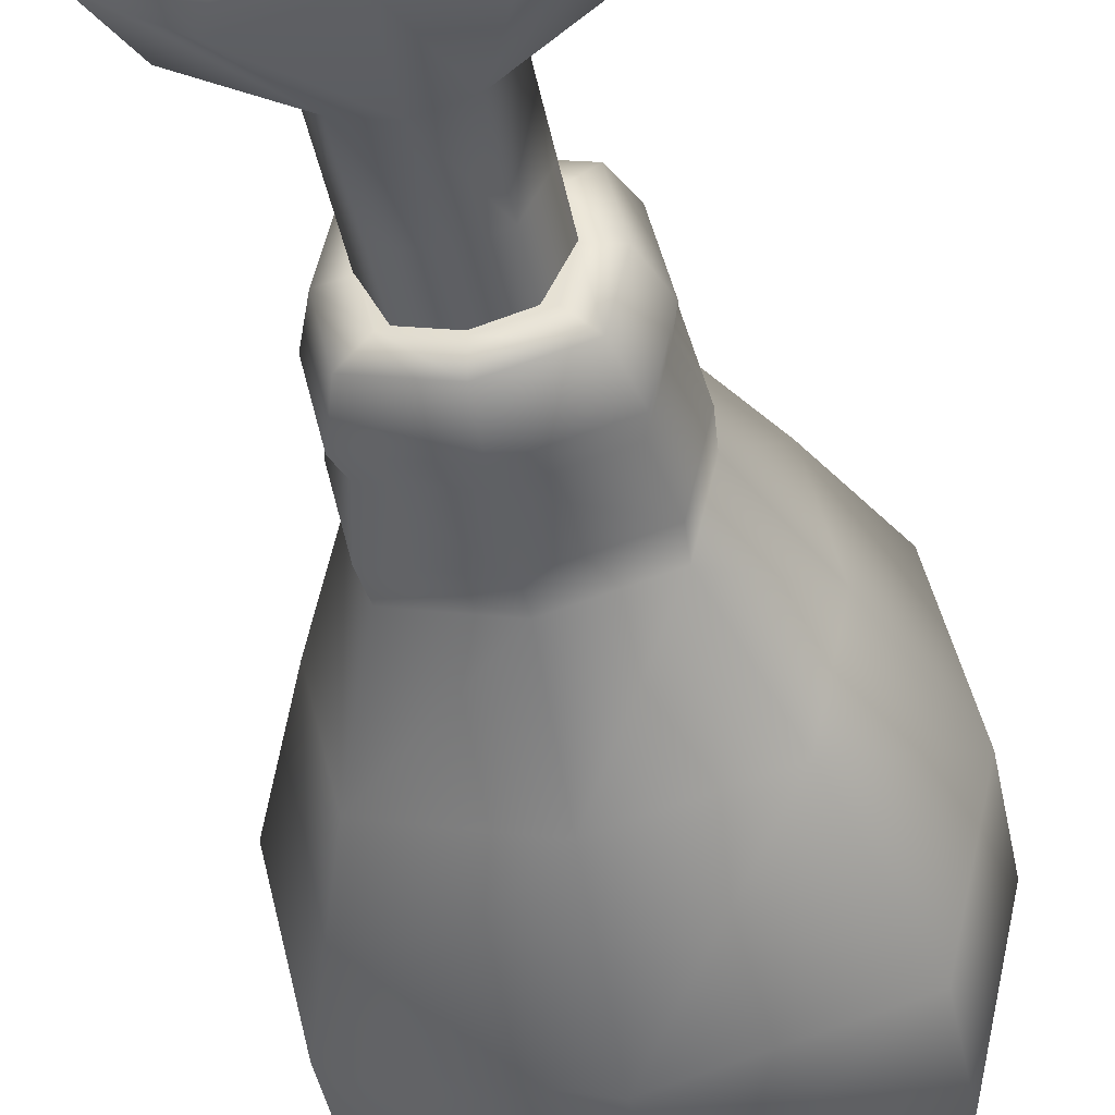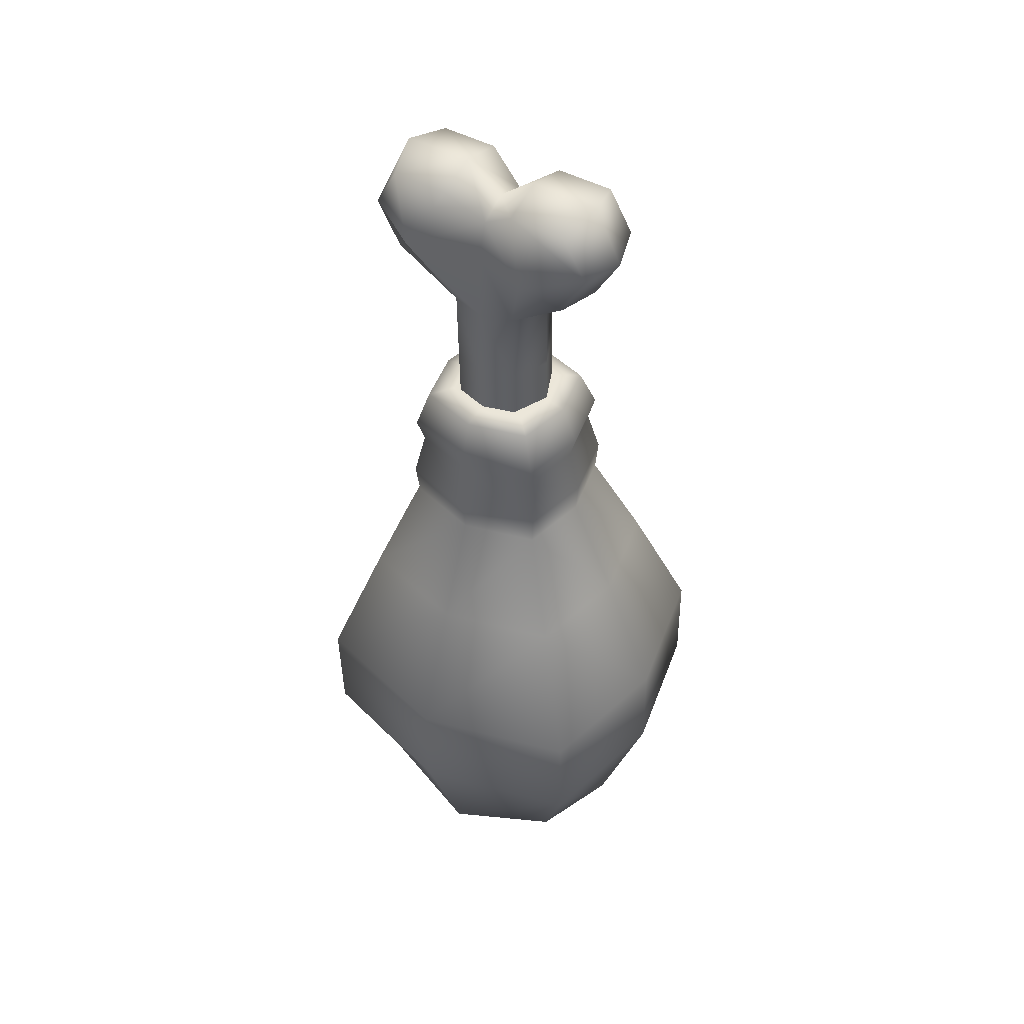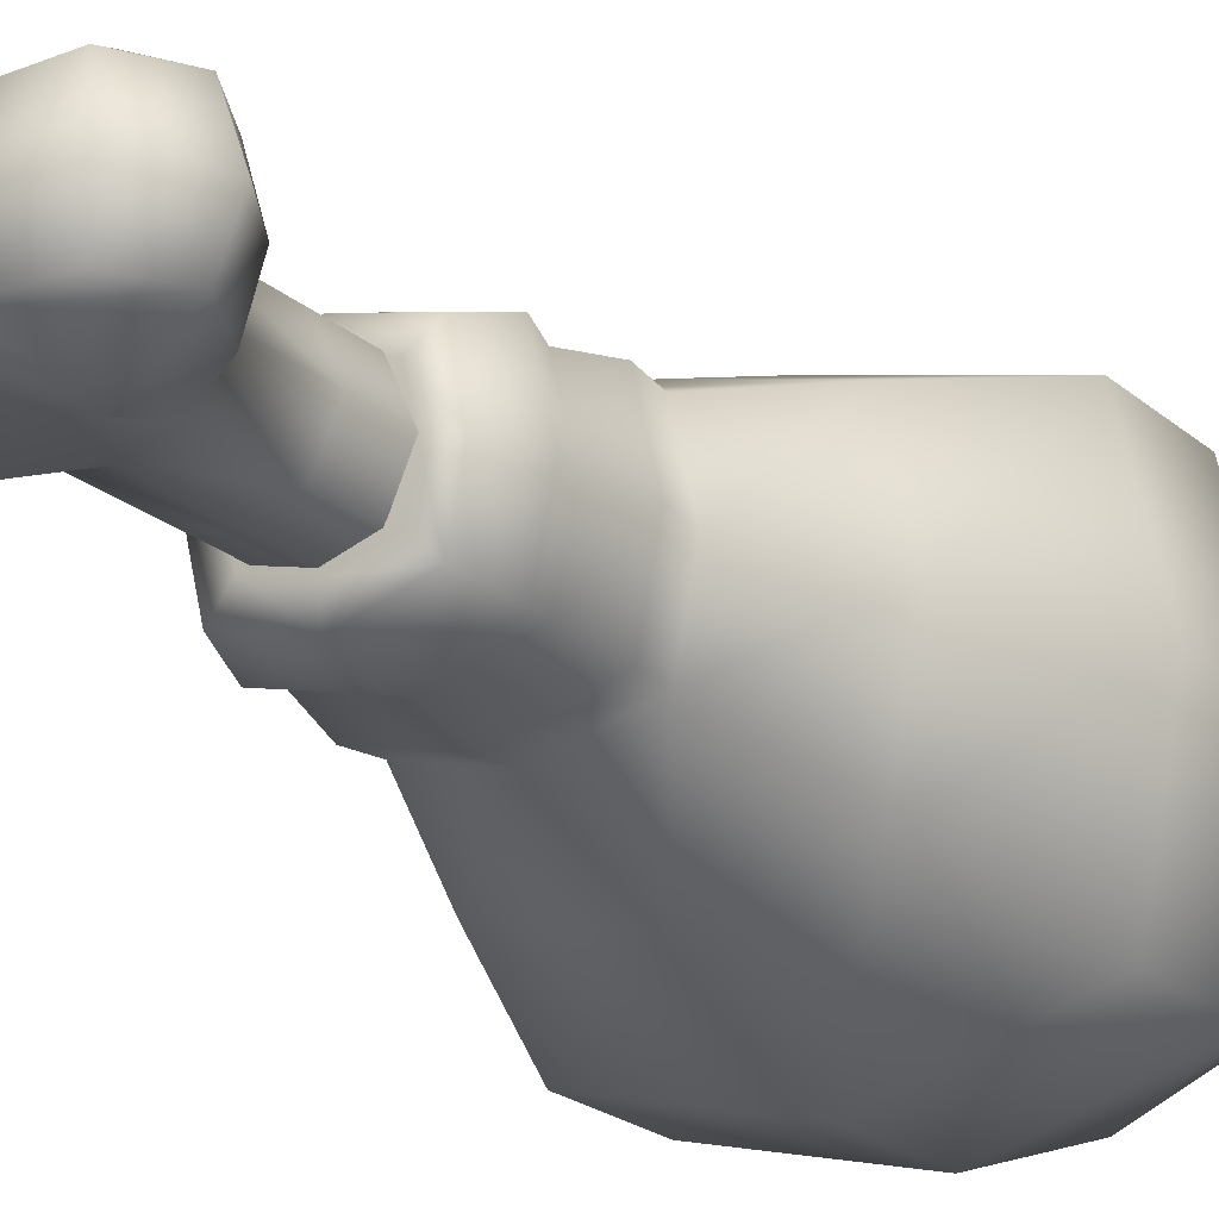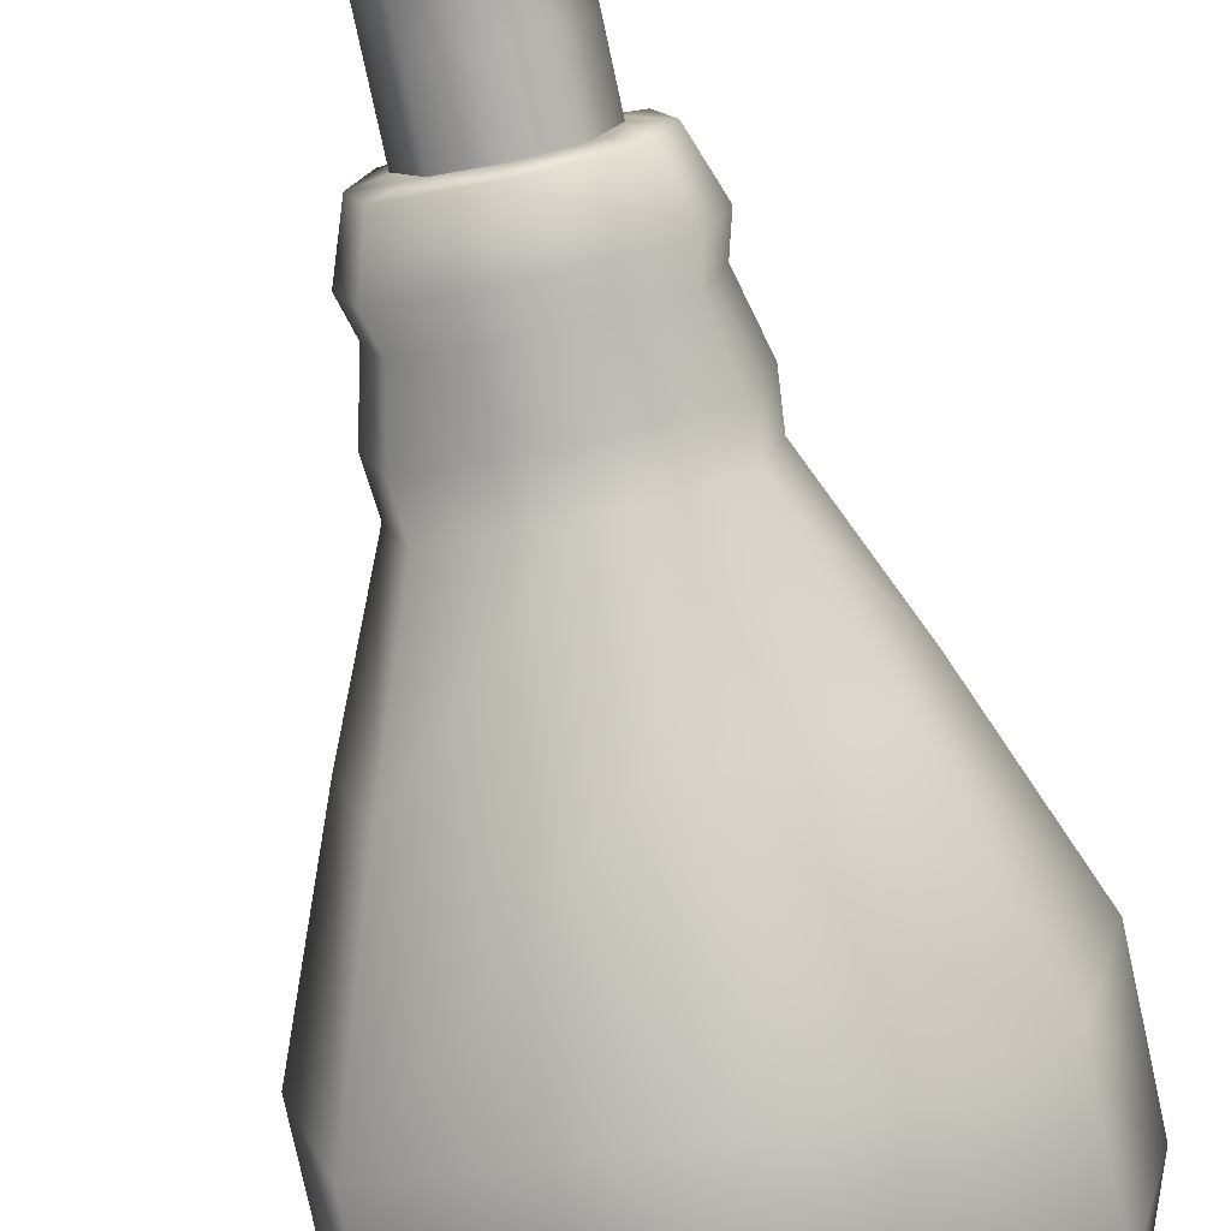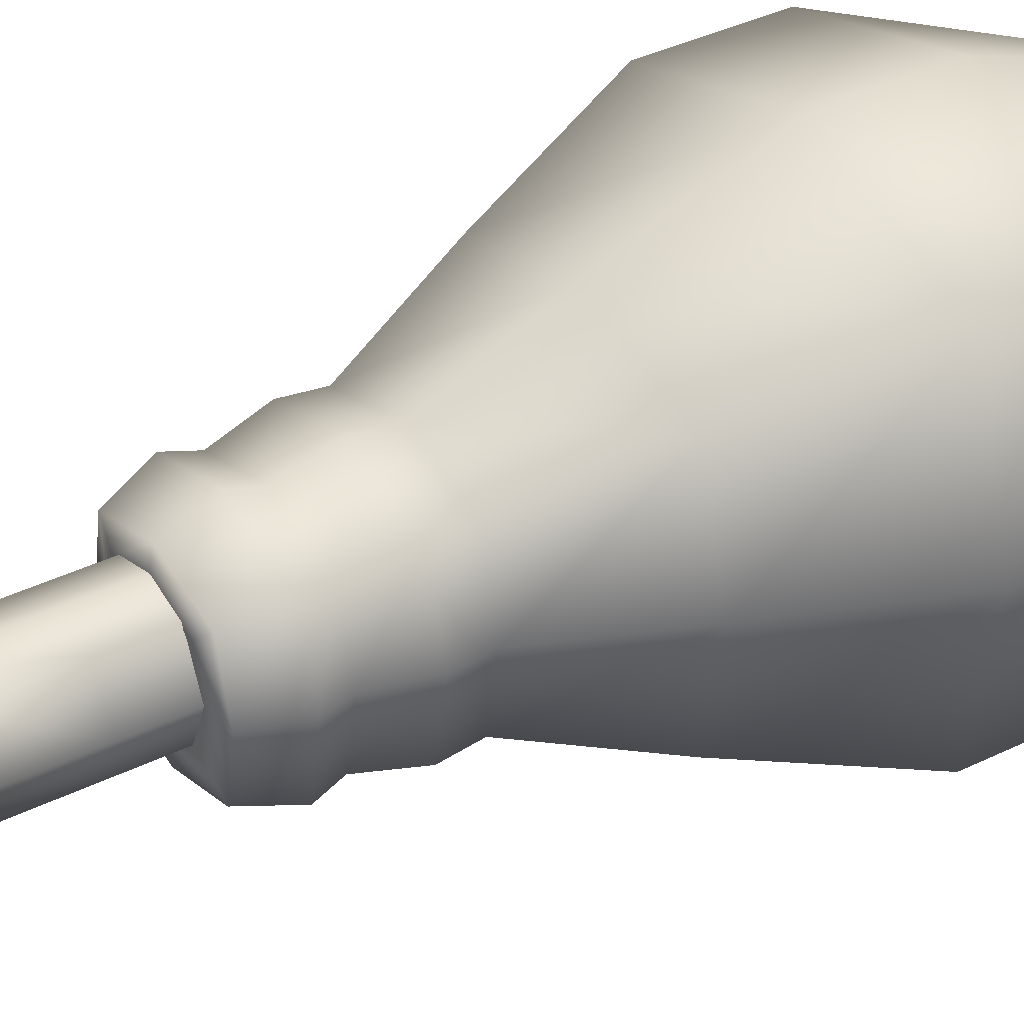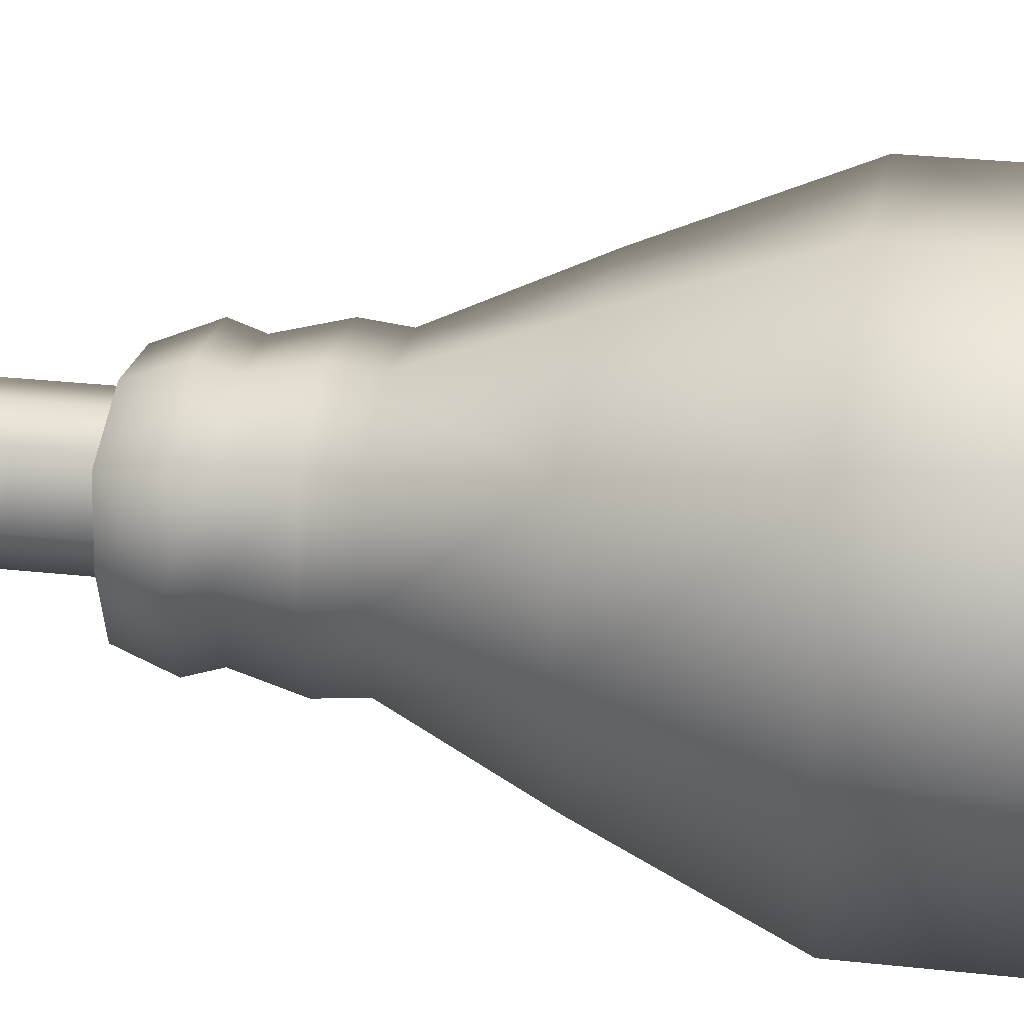
<metadata>
{"format":"obj","ext":"obj","renderer":"f3d","projection":"perspective","resolution":1024,"background":"white","views":[{"elev":-43.1,"azim":10.7,"up":"+Y"},{"elev":46.0,"azim":32.5,"up":"+Z"},{"elev":-23.1,"azim":33.9,"up":"+Y"},{"elev":-78.2,"azim":12.1,"up":"+Y"},{"elev":35.3,"azim":57.9,"up":"+Y"},{"elev":35.5,"azim":99.6,"up":"+Y"}]}
</metadata>
<code>
g merge3d_element_meat_2
v -0.002703 0.01332 0.4826
v 0.03936 0.01256 0.5142
v 0.03945 -0.03366 0.4975
v -0.002658 -0.01959 0.4661
v -0.04491 0.01254 0.5141
v -0.0449 -0.03368 0.4973
v -0.1094 -0.0337 0.4972
v -0.1224 0.01259 0.511
v 0.1169 0.01265 0.5115
v 0.1039 -0.03365 0.4976
v 0.1469 0.01418 0.4489
v 0.1306 -0.0325 0.4509
v 0.0693 -0.06653 0.4385
v -0.1359 -0.03257 0.4503
v -0.1521 0.0141 0.4483
v -0.1091 -0.03133 0.3995
v -0.1221 0.01534 0.3976
v -0.03955 -0.02424 0.3482
v -0.07447 -0.06657 0.4382
v -0.001336 -0.03463 0.3481
v -0.001146 -0.03265 0.2621
v 0.03496 -0.02213 0.2624
v 0.03515 -0.02005 0.1764
v 0.05474 0.01893 0.2634
v 0.05494 0.02102 0.1775
v 0.05455 0.01685 0.3493
v 0.03477 -0.02422 0.3484
v -0.0009549 -0.03057 0.176
v -0.03917 -0.02007 0.1762
v -0.03936 -0.02215 0.2622
v -0.05918 0.0189 0.2632
v -0.05937 0.01682 0.3491
v -0.05899 0.02099 0.1772
v -0.002567 -0.03196 0.4268
v 0.1041 -0.03128 0.4
v 0.1171 0.01541 0.3981
v 0.03938 0.06431 0.4996
v -0.00268 0.05175 0.4676
v -0.002597 0.06601 0.4289
v 0.06918 0.1 0.4424
v -0.07445 0.09998 0.4421
v -0.04489 0.06429 0.4994
v -0.1358 0.0654 0.4524
v -0.1093 0.06427 0.4993
v -0.00137 0.07248 0.3506
v 0.0347 0.0621 0.3504
v 0.1305 0.06547 0.453
v 0.104 0.06669 0.4022
v -0.03954 0.06208 0.3502
v -0.03935 0.06416 0.2643
v -0.001179 0.07468 0.2646
v -0.03916 0.06624 0.1784
v -0.0009885 0.07676 0.1787
v 0.03489 0.06418 0.2645
v 0.03508 0.06626 0.1785
v -0.1091 0.06663 0.4017
v 0.05474 0.01893 0.2634
v 0.05455 0.01685 0.3493
v -0.05918 0.0189 0.2632
v -0.05937 0.01682 0.3491
v 0.05494 0.02102 0.1775
v -0.05899 0.02099 0.1772
v 0.1171 0.01541 0.3981
v 0.1469 0.01418 0.4489
v 0.1038 0.06433 0.4997
v 0.1169 0.01265 0.5115
v 0.03936 0.01256 0.5142
v -0.002703 0.01332 0.4826
v -0.04491 0.01254 0.5141
v -0.1224 0.01259 0.511
v -0.1521 0.0141 0.4483
v -0.1221 0.01534 0.3976
v -0.1249 0.1486 -0.4798
v -0.1499 0.0358 -0.5138
v 0.0008109 0.03705 -0.5636
v 0.000663 0.1836 -0.5141
v 0.0007555 -0.1117 -0.5213
v -0.1248 -0.07856 -0.4853
v 0.0003868 -0.175 -0.3486
v -0.1753 -0.1274 -0.3479
v 0.0001205 -0.1779 -0.2289
v -0.1756 -0.1303 -0.2281
v -0.0002347 -0.1225 -0.07595
v -0.1257 -0.0885 -0.0754
v -0.0005125 -0.07469 0.04316
v -0.08291 -0.05233 0.04352
v -0.1754 0.1907 -0.3402
v 0.0002571 0.2385 -0.3386
v -0.1757 0.1878 -0.2204
v -8.116e-06 0.2356 -0.2189
v -0.1258 0.1387 -0.06989
v -0.0003273 0.1728 -0.06878
v -0.08295 0.09685 0.04713
v -0.0005739 0.1193 0.04786
v -0.1509 0.0251 -0.0727
v -0.09941 0.02225 0.04529
v -0.2107 0.02876 -0.2243
v -0.2105 0.03166 -0.3441
v -0.08583 0.09852 0.08298
v -0.1028 0.02139 0.08108
v -0.08579 -0.05574 0.07924
v -0.0005914 -0.07886 0.07887
v -0.0006544 0.1217 0.08374
v -0.09039 0.02013 0.1329
v -0.07543 -0.04751 0.1313
v -0.0007103 -0.06778 0.131
v -0.07547 0.08778 0.1346
v -0.0007655 0.1081 0.1352
v -0.09791 0.01949 0.1593
v -0.08171 -0.05378 0.1575
v -0.0007668 -0.07574 0.1572
v -0.08175 0.09277 0.1611
v -0.000827 0.1148 0.1618
v -0.06844 -0.04457 0.2032
v -0.08194 0.01645 0.2047
v -0.0008721 -0.0629 0.2029
v -0.06848 0.07747 0.2062
v -0.0009223 0.09584 0.2068
v -0.04707 -0.02312 0.2076
v -0.05624 0.01831 0.2086
v -0.0008887 -0.03566 0.2074
v -0.0008949 0.01845 0.2035
v -0.0471 0.05975 0.2096
v -0.0009236 0.0723 0.21
v 0.000663 0.1836 -0.5141
v 0.0008109 0.03705 -0.5636
v 0.1513 0.03587 -0.5131
v 0.1261 0.1487 -0.4792
v 0.1261 -0.07849 -0.4847
v 0.0007555 -0.1117 -0.5213
v 0.176 -0.1273 -0.3471
v 0.0003868 -0.175 -0.3486
v 0.1758 -0.1302 -0.2273
v 0.0001205 -0.1779 -0.2289
v 0.1252 -0.08843 -0.07484
v -0.0002347 -0.1225 -0.07595
v 0.08187 -0.05229 0.04388
v -0.0005125 -0.07469 0.04316
v 0.0002571 0.2385 -0.3386
v 0.1759 0.1908 -0.3394
v -8.116e-06 0.2356 -0.2189
v 0.1757 0.1879 -0.2196
v -0.0003273 0.1728 -0.06878
v 0.1252 0.1388 -0.06933
v -0.0005739 0.1193 0.04786
v 0.08182 0.09689 0.0475
v 0.2109 0.02887 -0.2234
v 0.2111 0.03177 -0.3432
v 0.1503 0.02518 -0.07203
v 0.09832 0.02231 0.04573
v 0.08459 -0.05569 0.07962
v 0.1016 0.02144 0.08153
v -0.0005914 -0.07886 0.07887
v 0.08454 0.09856 0.08336
v 0.07399 -0.04747 0.1316
v 0.08891 0.02018 0.1333
v -0.0007103 -0.06778 0.131
v 0.07395 0.08782 0.1349
v -0.0006544 0.1217 0.08374
v -0.0007655 0.1081 0.1352
v 0.08016 -0.05374 0.1579
v 0.09632 0.01954 0.1597
v -0.0007668 -0.07574 0.1572
v 0.08011 0.09281 0.1614
v -0.000827 0.1148 0.1618
v 0.08015 0.01649 0.205
v 0.06669 -0.04453 0.2035
v -0.0008721 -0.0629 0.2029
v -0.0009223 0.09584 0.2068
v 0.06665 0.0775 0.2065
v 0.05443 0.01834 0.2088
v 0.04529 -0.0231 0.2078
v -0.0008949 0.01845 0.2035
v 0.04526 0.05977 0.2098
v -0.0008887 -0.03566 0.2074
v -0.0009236 0.0723 0.21
g merge3d_element_meat_2_0
f 3 2 1
f 4 3 1
f 4 1 5
f 6 4 5
f 7 6 5
f 8 7 5
f 9 2 3
f 10 9 3
f 9 10 11
f 10 12 11
f 10 3 12
f 3 13 12
f 13 3 4
f 7 8 14
f 8 15 14
f 16 14 15
f 17 16 15
f 16 18 14
f 16 17 18
f 18 19 14
f 4 6 19
f 7 14 19
f 6 7 19
f 18 20 19
f 20 18 21
f 20 21 22
f 23 22 21
f 24 22 23
f 25 24 23
f 22 24 26
f 27 22 26
f 27 20 22
f 28 23 21
f 28 21 29
f 21 30 29
f 18 30 21
f 30 18 31
f 18 32 31
f 17 32 18
f 33 29 30
f 31 33 30
f 34 20 27
f 20 34 19
f 13 34 27
f 35 27 26
f 27 35 13
f 36 35 26
f 35 36 12
f 35 12 13
f 36 11 12
f 34 13 4
f 34 4 19
f 39 38 37
f 40 39 37
f 38 39 41
f 42 38 41
f 42 41 43
f 44 42 43
f 39 40 45
f 39 45 41
f 40 46 45
f 46 40 47
f 48 46 47
f 45 49 41
f 49 45 50
f 45 51 50
f 52 50 51
f 53 52 51
f 51 54 53
f 54 51 45
f 46 54 45
f 54 55 53
f 56 43 41
f 49 56 41
f 57 54 46
f 58 57 46
f 46 48 58
f 49 50 59
f 50 52 59
f 60 49 59
f 54 57 61
f 55 54 61
f 52 62 59
f 48 63 58
f 48 47 63
f 47 64 63
f 47 65 64
f 65 47 40
f 37 65 40
f 65 66 64
f 65 37 66
f 37 67 66
f 68 67 37
f 38 68 37
f 68 38 69
f 38 42 69
f 42 44 69
f 44 70 69
f 44 43 70
f 43 71 70
f 43 56 71
f 56 72 71
f 56 49 72
f 49 60 72
f 75 74 73
f 76 75 73
f 75 77 74
f 77 78 74
f 77 79 78
f 79 80 78
f 79 81 80
f 81 82 80
f 81 83 82
f 83 84 82
f 83 85 84
f 85 86 84
f 76 73 87
f 73 74 87
f 88 76 87
f 88 87 89
f 90 88 89
f 90 89 91
f 92 90 91
f 92 91 93
f 94 92 93
f 91 95 93
f 82 84 95
f 95 96 93
f 84 86 96
f 95 84 96
f 97 95 91
f 89 97 91
f 97 82 95
f 98 97 89
f 87 98 89
f 98 80 97
f 80 82 97
f 74 98 87
f 78 80 98
f 74 78 98
f 99 93 96
f 100 99 96
f 100 96 86
f 101 100 86
f 101 86 85
f 102 101 85
f 103 94 93
f 99 103 93
f 104 100 101
f 105 104 101
f 105 101 102
f 106 105 102
f 107 99 100
f 104 107 100
f 108 103 99
f 107 108 99
f 109 104 105
f 110 109 105
f 110 105 106
f 111 110 106
f 112 107 104
f 109 112 104
f 113 108 107
f 112 113 107
f 110 114 109
f 114 115 109
f 109 115 112
f 116 114 110
f 111 116 110
f 115 117 112
f 112 117 113
f 117 118 113
f 115 114 119
f 114 116 119
f 120 115 119
f 117 115 120
f 116 121 119
f 122 119 121
f 122 120 119
f 123 117 120
f 117 123 118
f 122 123 120
f 122 124 123
f 123 124 118
f 127 126 125
f 128 127 125
f 127 129 126
f 129 130 126
f 129 131 130
f 131 129 127
f 131 132 130
f 131 133 132
f 133 134 132
f 133 135 134
f 135 136 134
f 135 137 136
f 137 138 136
f 128 125 139
f 140 128 139
f 140 139 141
f 142 140 141
f 142 141 143
f 144 142 143
f 144 143 145
f 146 144 145
f 142 147 140
f 135 133 147
f 147 148 140
f 147 133 148
f 140 148 128
f 148 127 128
f 148 131 127
f 133 131 148
f 149 147 142
f 144 149 142
f 149 135 147
f 150 149 144
f 146 150 144
f 137 135 149
f 150 137 149
f 151 137 150
f 152 151 150
f 152 150 146
f 151 153 137
f 153 138 137
f 154 146 145
f 154 152 146
f 155 151 152
f 156 155 152
f 156 152 154
f 157 153 151
f 155 157 151
f 158 156 154
f 158 154 159
f 159 154 145
f 160 158 159
f 161 155 156
f 162 161 156
f 162 156 158
f 163 157 155
f 161 163 155
f 164 158 160
f 164 162 158
f 165 164 160
f 162 166 161
f 166 167 161
f 161 167 163
f 167 168 163
f 165 169 164
f 169 170 164
f 170 166 162
f 164 170 162
f 166 171 167
f 171 172 167
f 173 172 171
f 173 171 174
f 174 170 169
f 174 171 166
f 170 174 166
f 175 168 167
f 172 175 167
f 173 175 172
f 176 174 169
f 173 174 176

</code>
